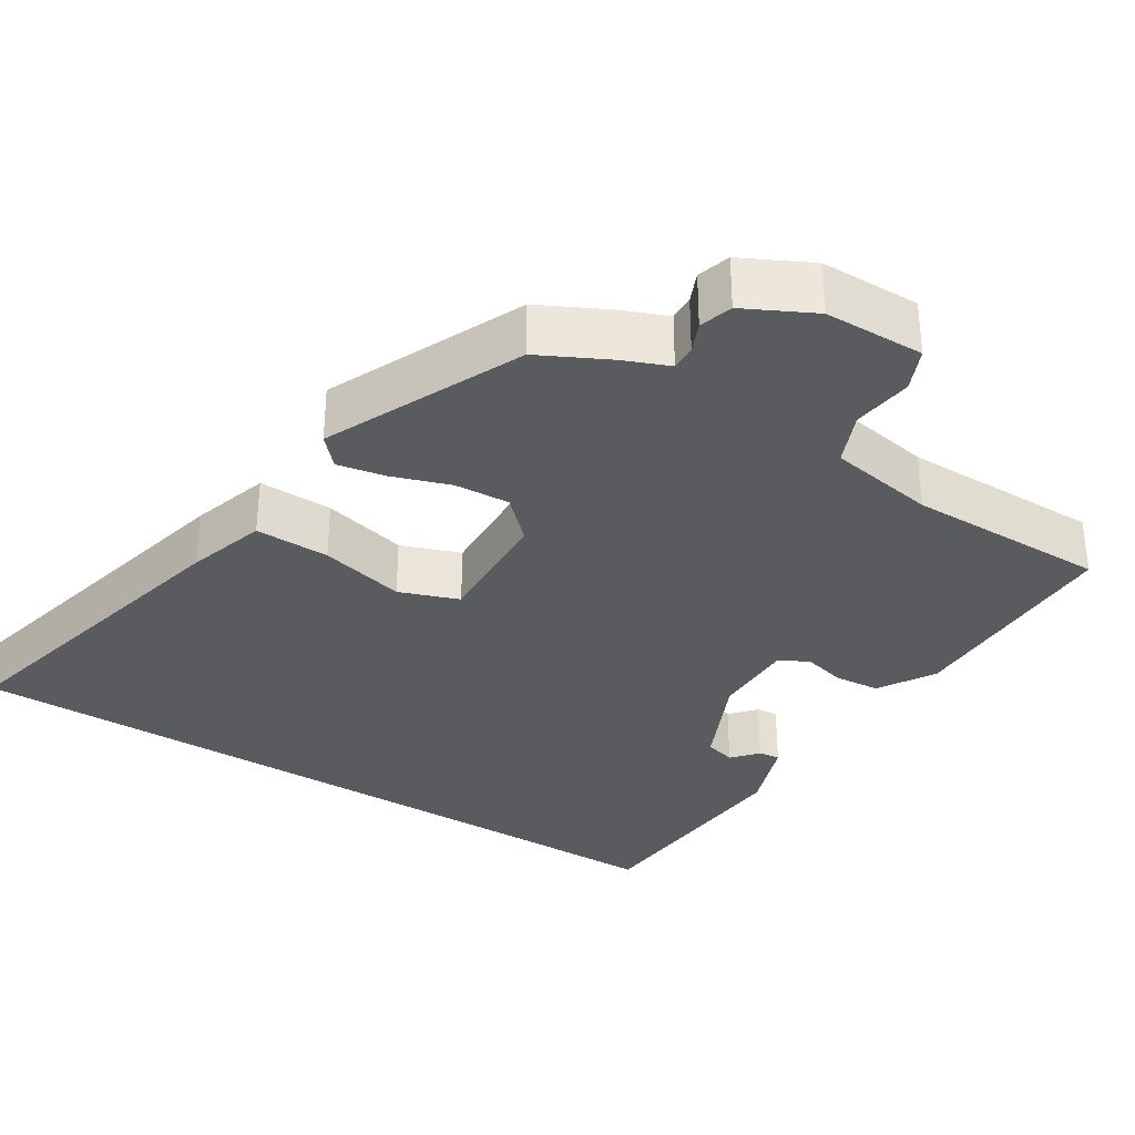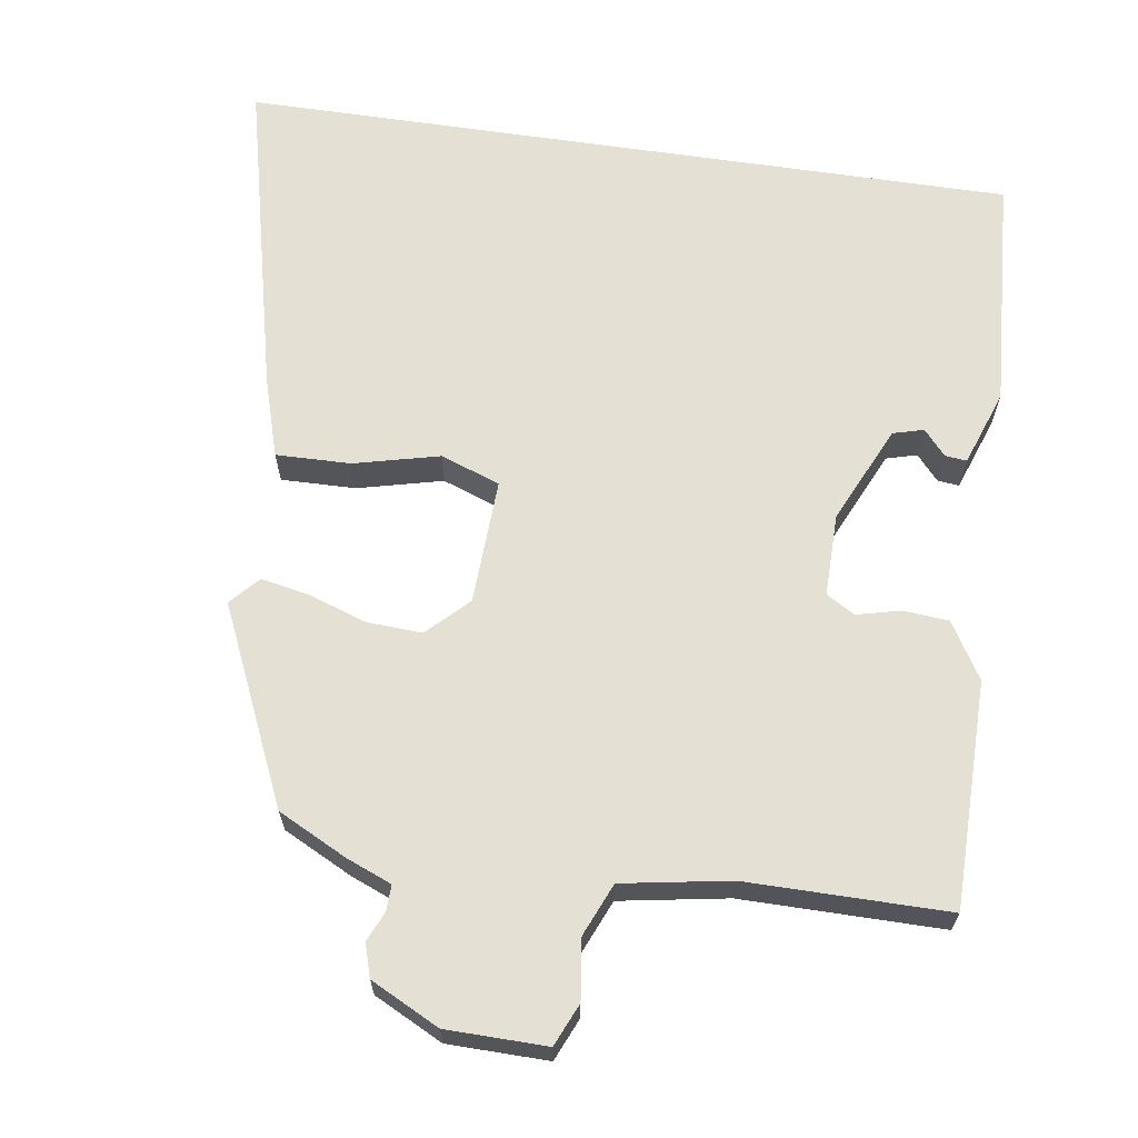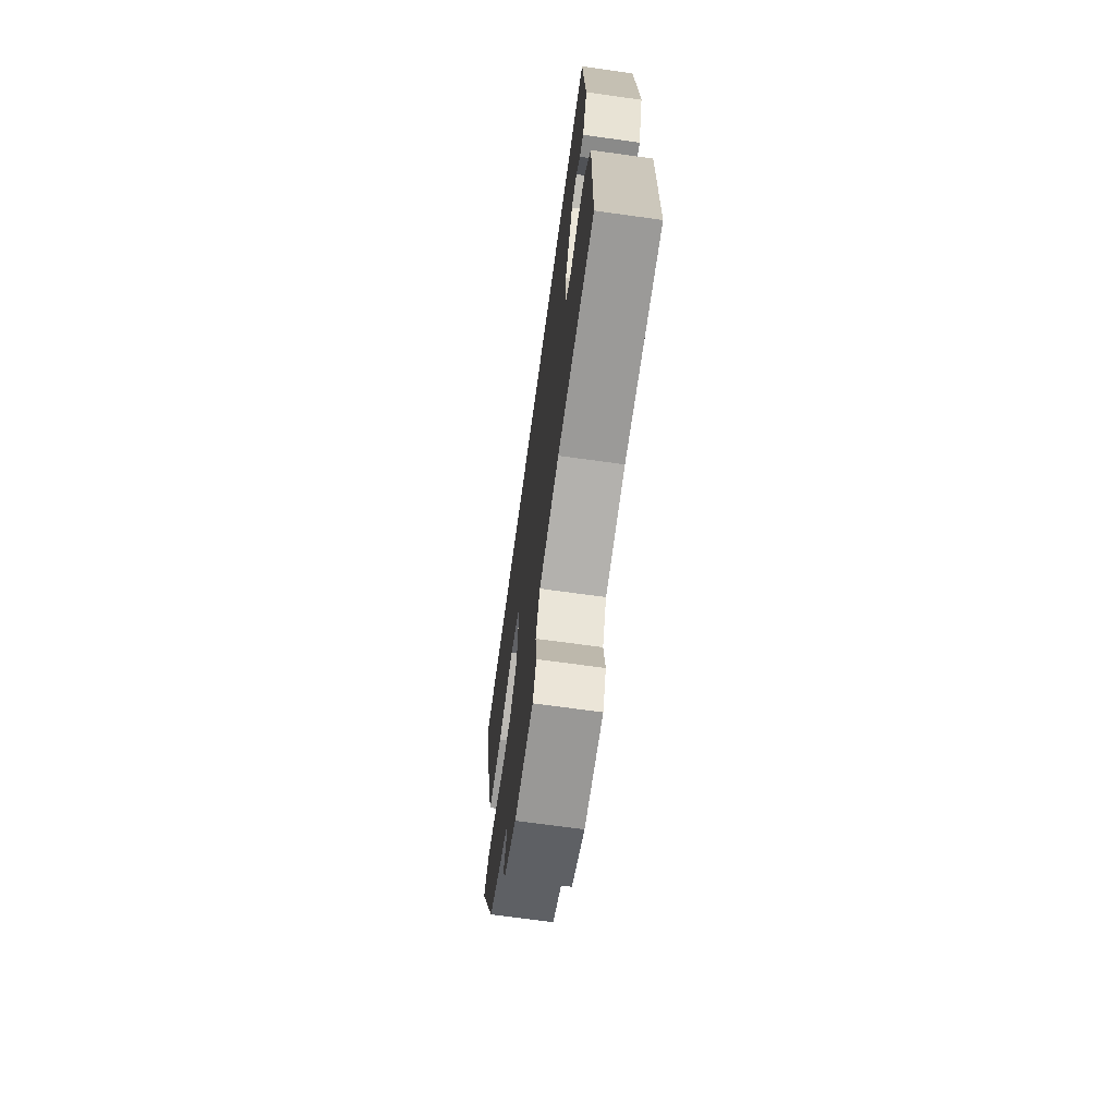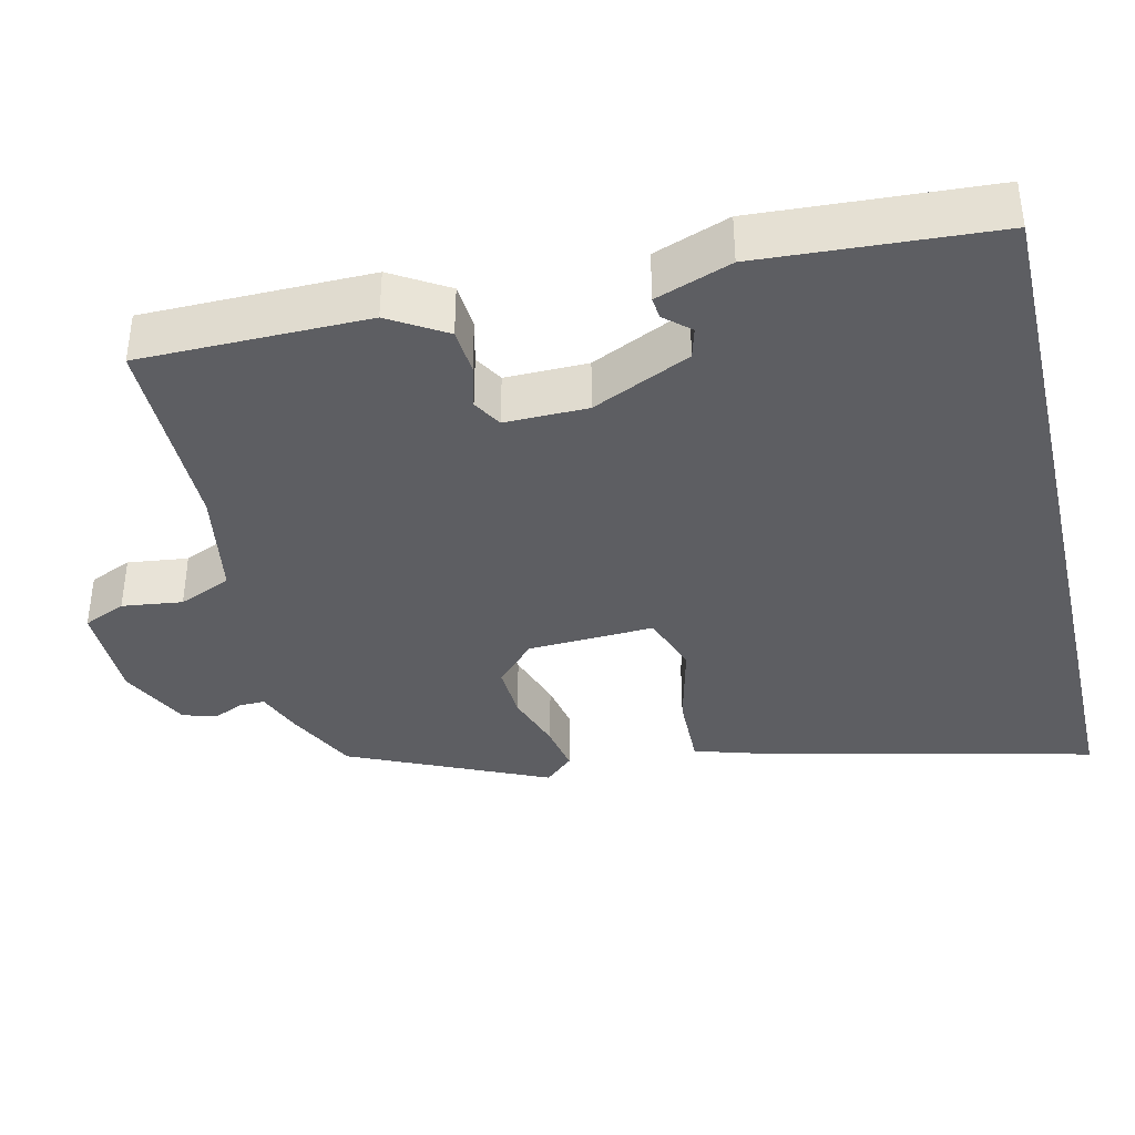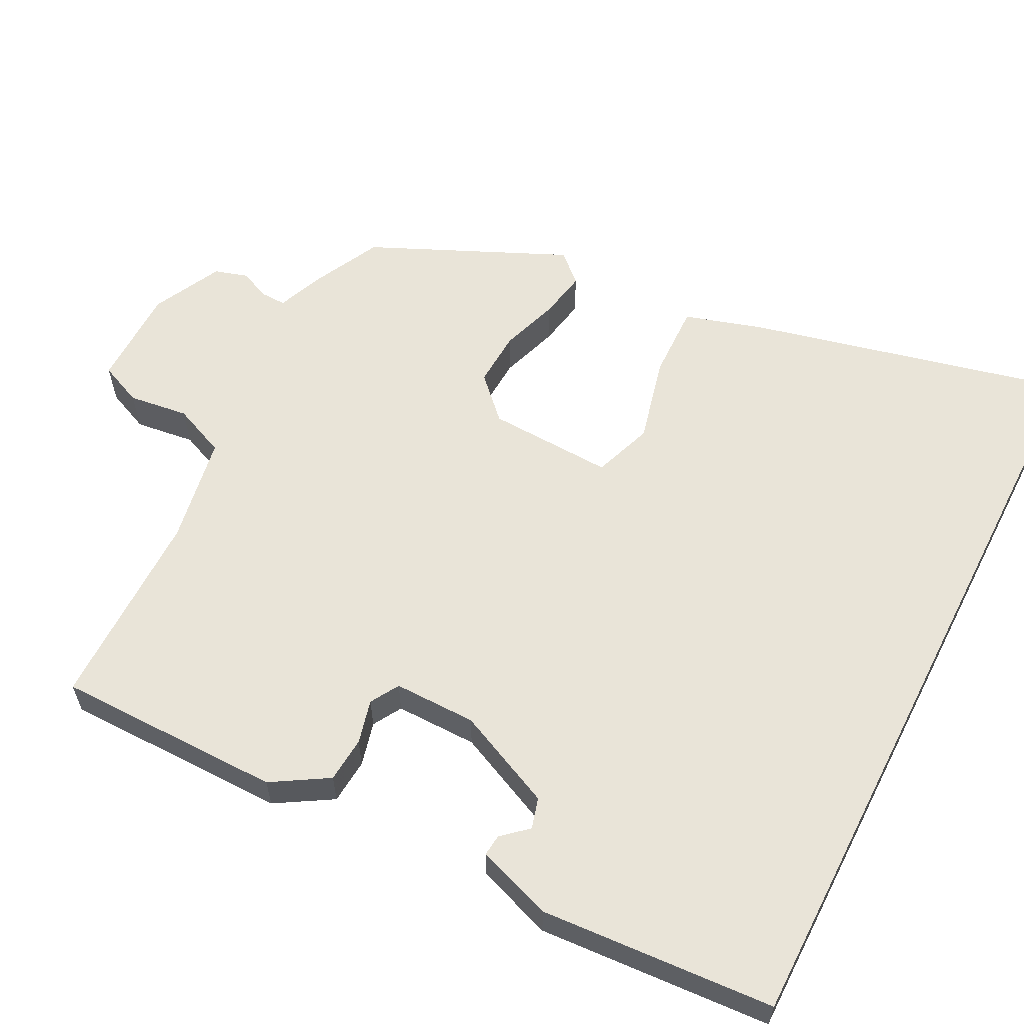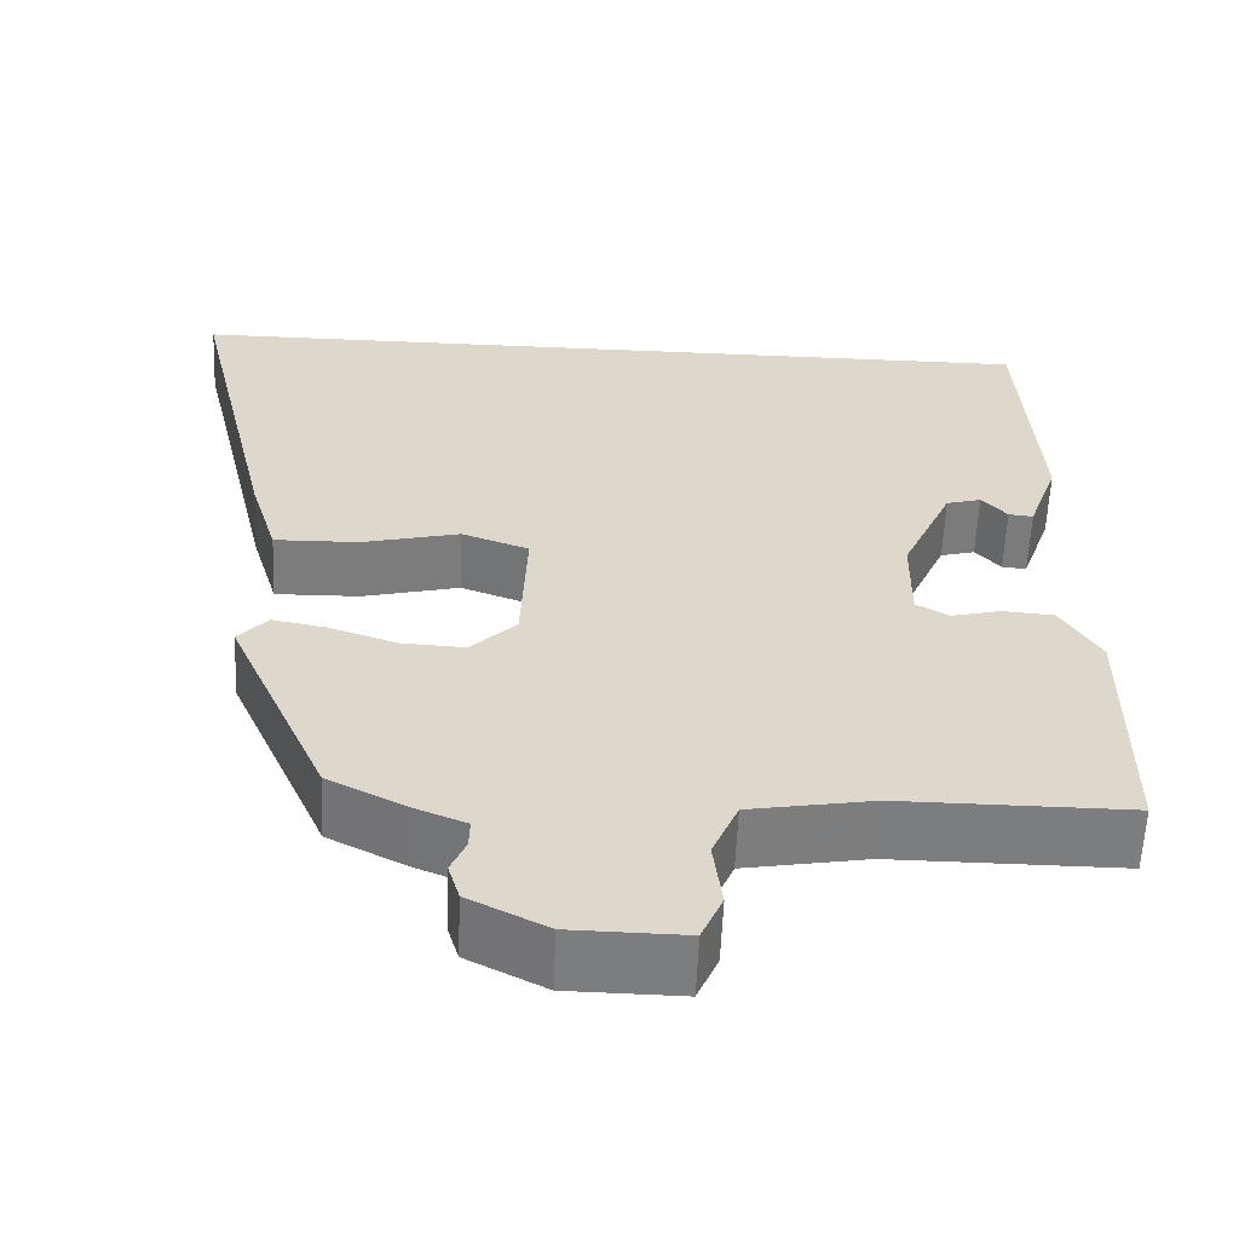
<metadata>
{"format":"obj","ext":"obj","renderer":"f3d","projection":"perspective","resolution":1024,"background":"white","views":[{"elev":-33.3,"azim":147.7,"up":"+Y"},{"elev":65.5,"azim":-171.6,"up":"+Y"},{"elev":-69.5,"azim":-97.9,"up":"+Z"},{"elev":-38.4,"azim":-76.8,"up":"+Y"},{"elev":59.9,"azim":-63.0,"up":"+Y"},{"elev":-59.0,"azim":177.6,"up":"+Z"}]}
</metadata>
<code>
v 0.569 0.07 0.5
v 0.47 0.07 0.081
v 0.439 0.07 -0.021
v 0.342 0.07 -0.019
v 0.231 0.07 0.008
v 0.154 0.07 -0.02
v 0.161 0.07 -0.183
v 0.213 0.07 -0.234
v 0.285 0.07 -0.23
v 0.361 0.07 -0.204
v 0.423 0.07 -0.192
v 0.457 0.07 -0.229
v 0.343 0.07 -0.484
v 0.254 0.07 -0.529
v 0.195 0.07 -0.553
v 0.196 0.07 -0.586
v 0.213 0.07 -0.625
v 0.2 0.07 -0.668
v 0.111 0.07 -0.713
v -0.019 0.07 -0.715
v -0.043 0.07 -0.66
v -0.033 0.07 -0.582
v -0.062 0.07 -0.514
v -0.202 0.07 -0.49
v -0.463 0.07 -0.491
v -0.465 0.07 -0.197
v -0.421 0.07 -0.124
v -0.362 0.07 -0.119
v -0.305 0.07 -0.133
v -0.268 0.07 -0.111
v -0.269 0.07 -0.004
v -0.327 0.07 0.123
v -0.367 0.07 0.134
v -0.396 0.07 0.101
v -0.424 0.07 0.098
v -0.459 0.07 0.196
v -0.44 0.07 0.5
v 0.569 0 0.5
v 0.47 0 0.081
v 0.439 0 -0.021
v 0.342 0 -0.019
v 0.231 0 0.008
v 0.154 0 -0.02
v 0.161 0 -0.183
v 0.213 0 -0.234
v 0.285 0 -0.23
v 0.361 0 -0.204
v 0.423 0 -0.192
v 0.457 0 -0.229
v 0.343 0 -0.484
v 0.254 0 -0.529
v 0.195 0 -0.553
v 0.196 0 -0.586
v 0.213 0 -0.625
v 0.2 0 -0.668
v 0.111 0 -0.713
v -0.019 0 -0.715
v -0.043 0 -0.66
v -0.033 0 -0.582
v -0.062 0 -0.514
v -0.202 0 -0.49
v -0.463 0 -0.491
v -0.465 0 -0.197
v -0.421 0 -0.124
v -0.362 0 -0.119
v -0.305 0 -0.133
v -0.268 0 -0.111
v -0.269 0 -0.004
v -0.327 0 0.123
v -0.367 0 0.134
v -0.396 0 0.101
v -0.424 0 0.098
v -0.459 0 0.196
v -0.44 0 0.5
f 33 34 35 36
f 32 33 36 37
f 31 32 37 1
f 26 27 28 29
f 24 25 26 29
f 23 24 29 30
f 19 20 21 22
f 19 22 23
f 16 17 18 19
f 15 16 19 23
f 9 10 11 12
f 8 9 12 13
f 7 8 13 14
f 2 3 4 5
f 31 1 2 5
f 31 5 6
f 30 31 6 7
f 15 23 30
f 7 14 15 30
f 73 72 71 70
f 74 73 70 69
f 38 74 69 68
f 66 65 64 63
f 66 63 62 61
f 67 66 61 60
f 59 58 57 56
f 60 59 56
f 56 55 54 53
f 60 56 53 52
f 49 48 47 46
f 50 49 46 45
f 51 50 45 44
f 42 41 40 39
f 42 39 38 68
f 43 42 68
f 44 43 68 67
f 67 60 52
f 67 52 51 44
f 1 38 39 2
f 2 39 40 3
f 3 40 41 4
f 4 41 42 5
f 5 42 43 6
f 6 43 44 7
f 7 44 45 8
f 8 45 46 9
f 9 46 47 10
f 10 47 48 11
f 11 48 49 12
f 12 49 50 13
f 13 50 51 14
f 14 51 52 15
f 15 52 53 16
f 16 53 54 17
f 17 54 55 18
f 18 55 56 19
f 19 56 57 20
f 20 57 58 21
f 21 58 59 22
f 22 59 60 23
f 23 60 61 24
f 24 61 62 25
f 25 62 63 26
f 26 63 64 27
f 27 64 65 28
f 28 65 66 29
f 29 66 67 30
f 30 67 68 31
f 31 68 69 32
f 32 69 70 33
f 33 70 71 34
f 34 71 72 35
f 35 72 73 36
f 36 73 74 37
f 37 74 38 1

</code>
